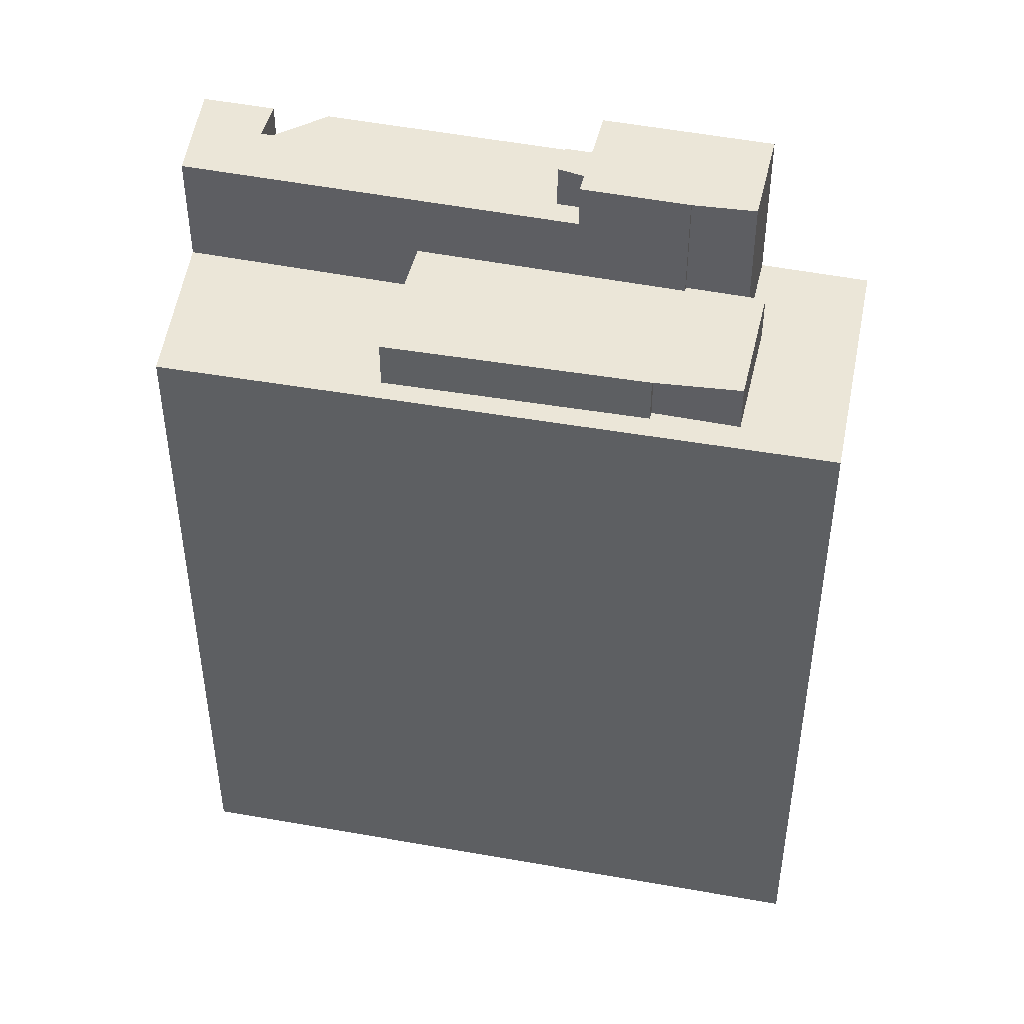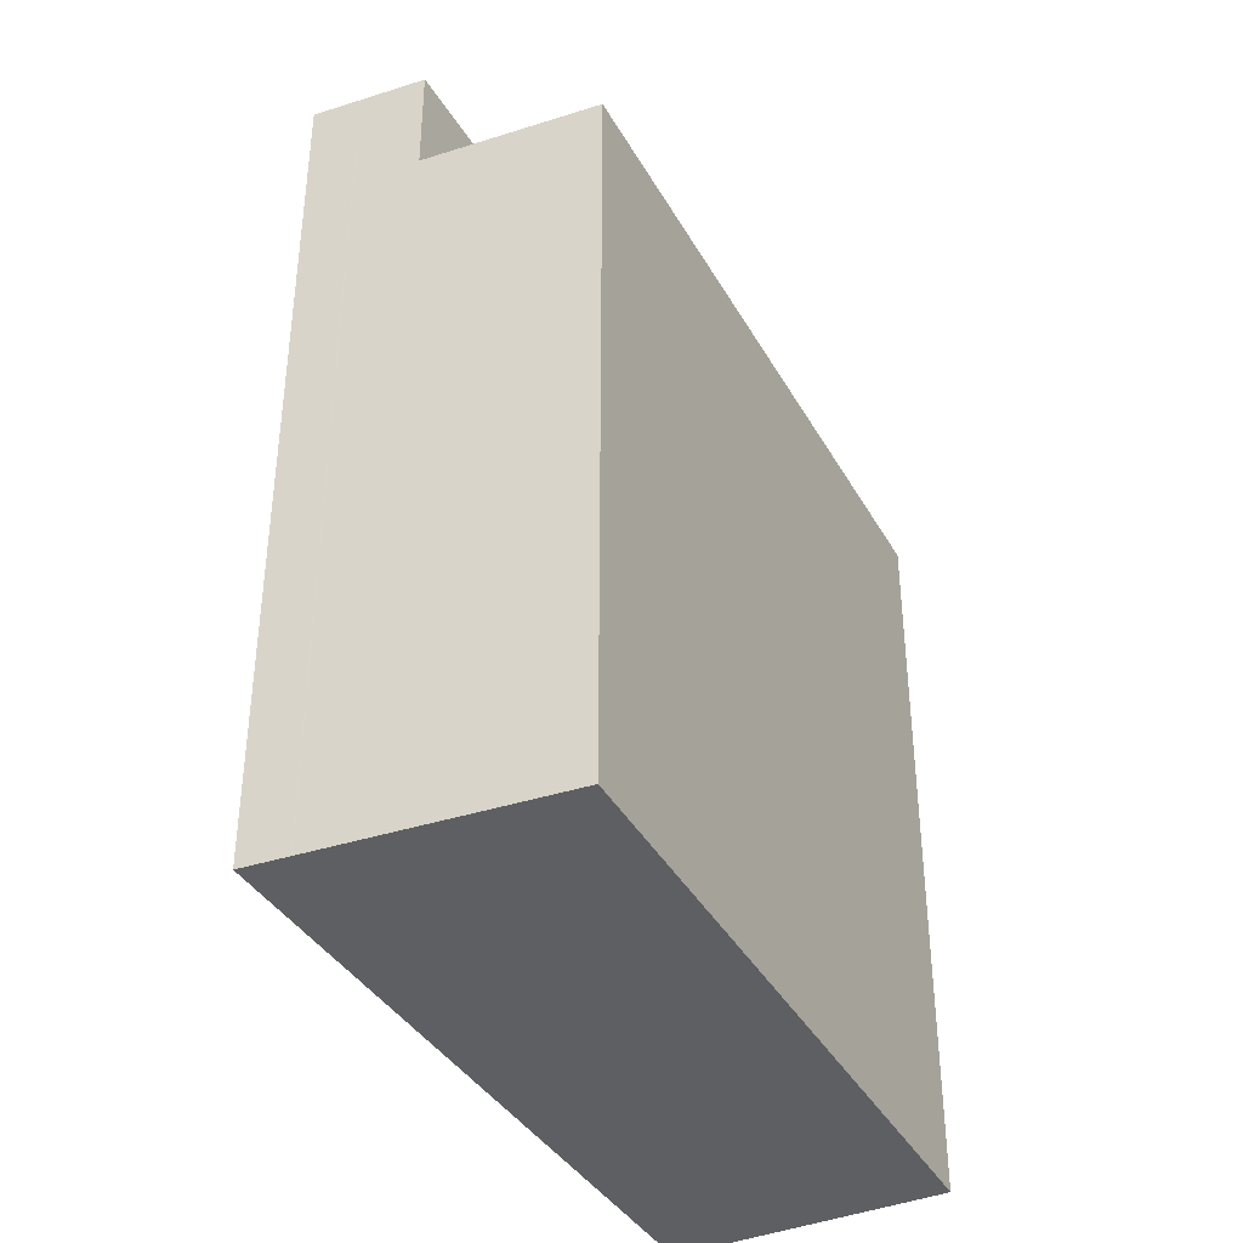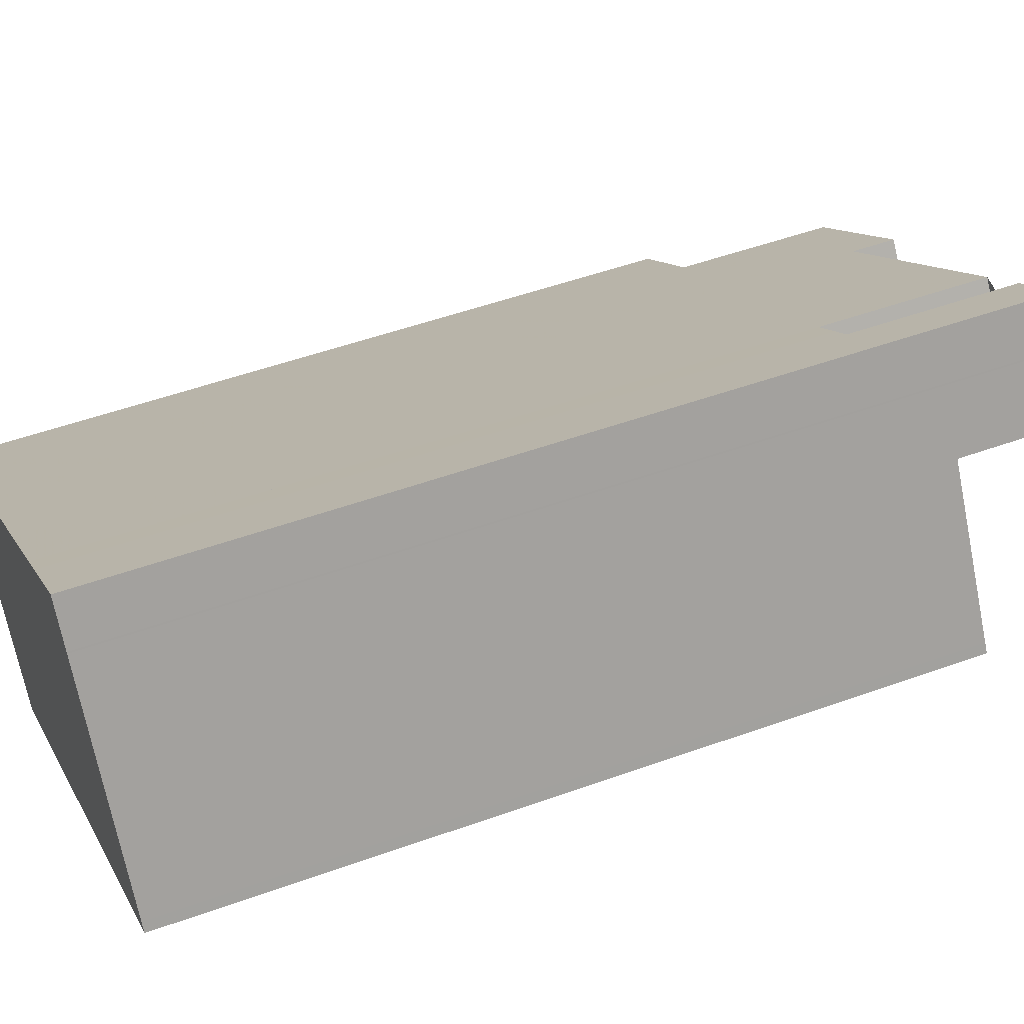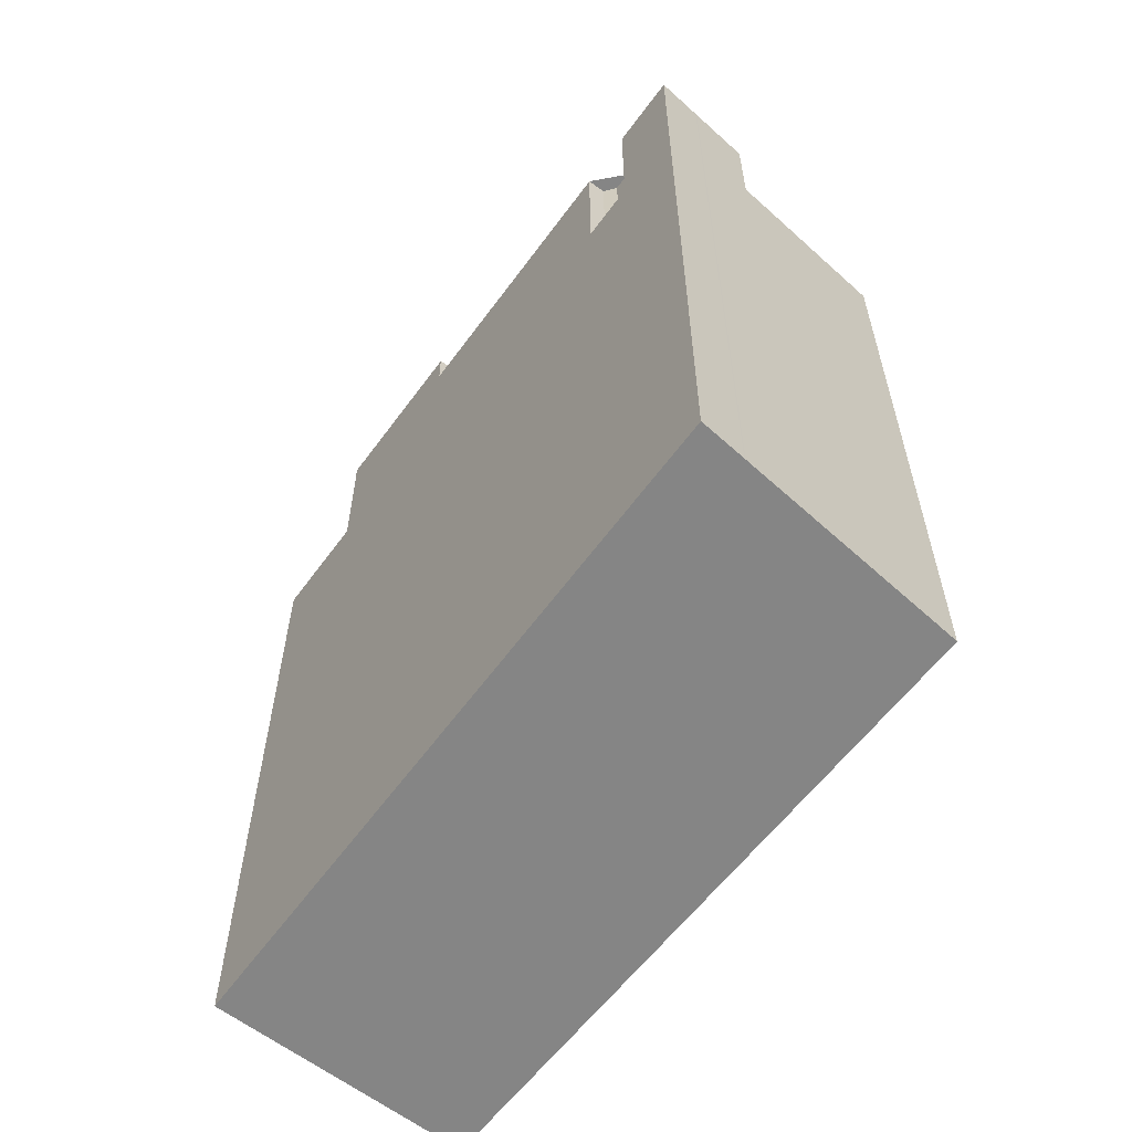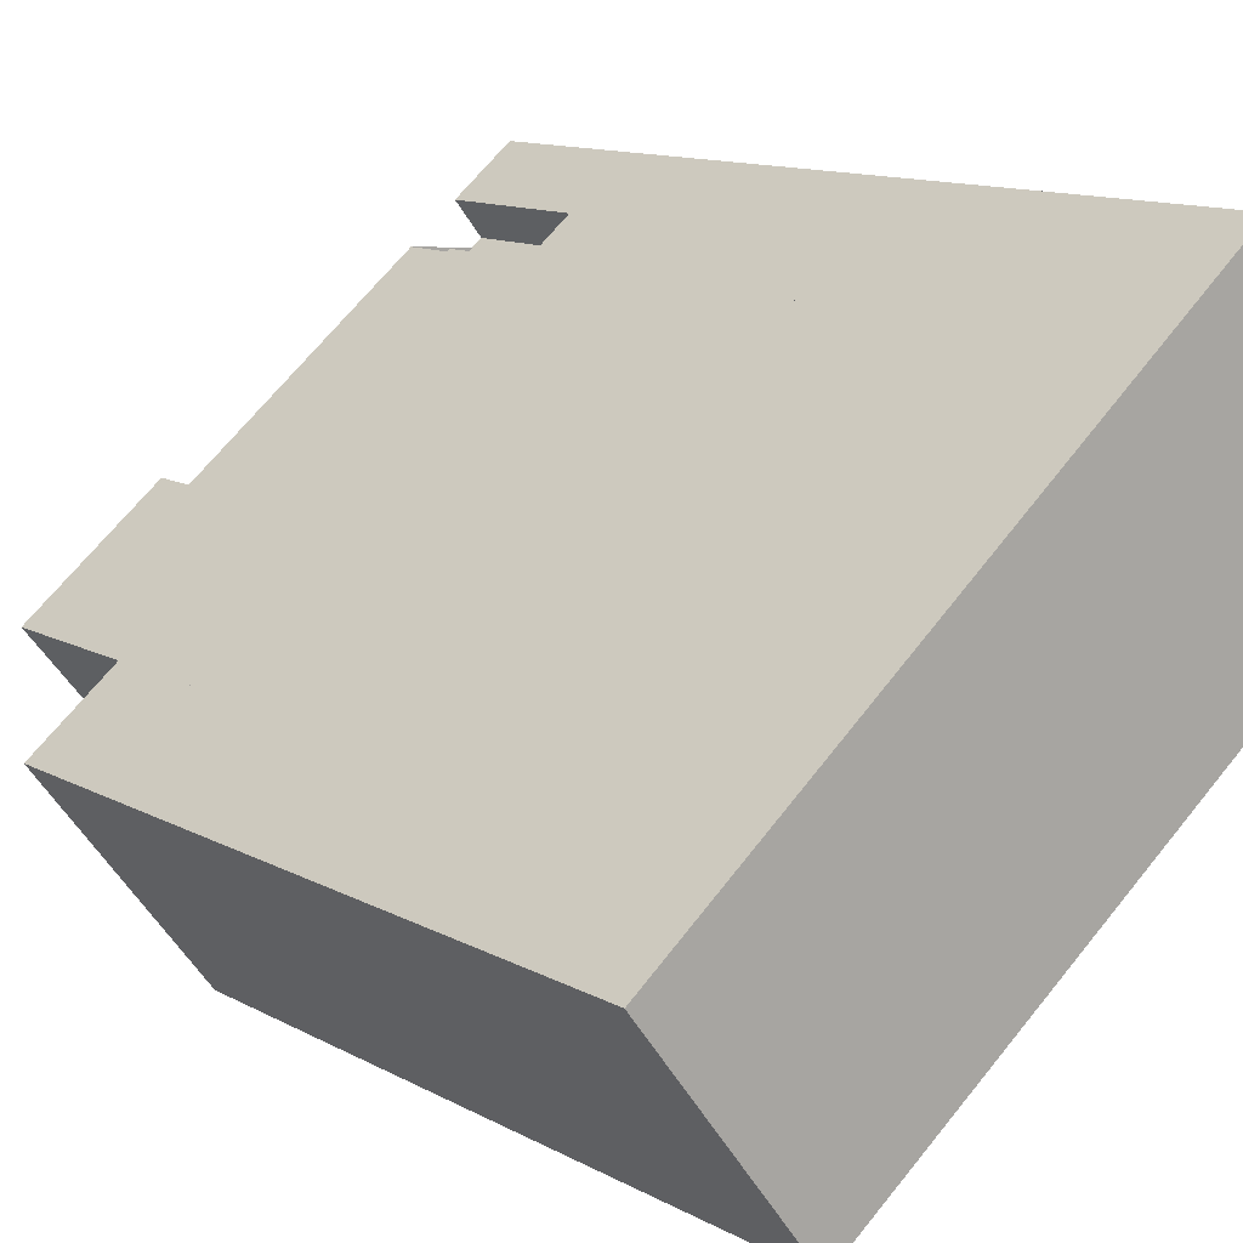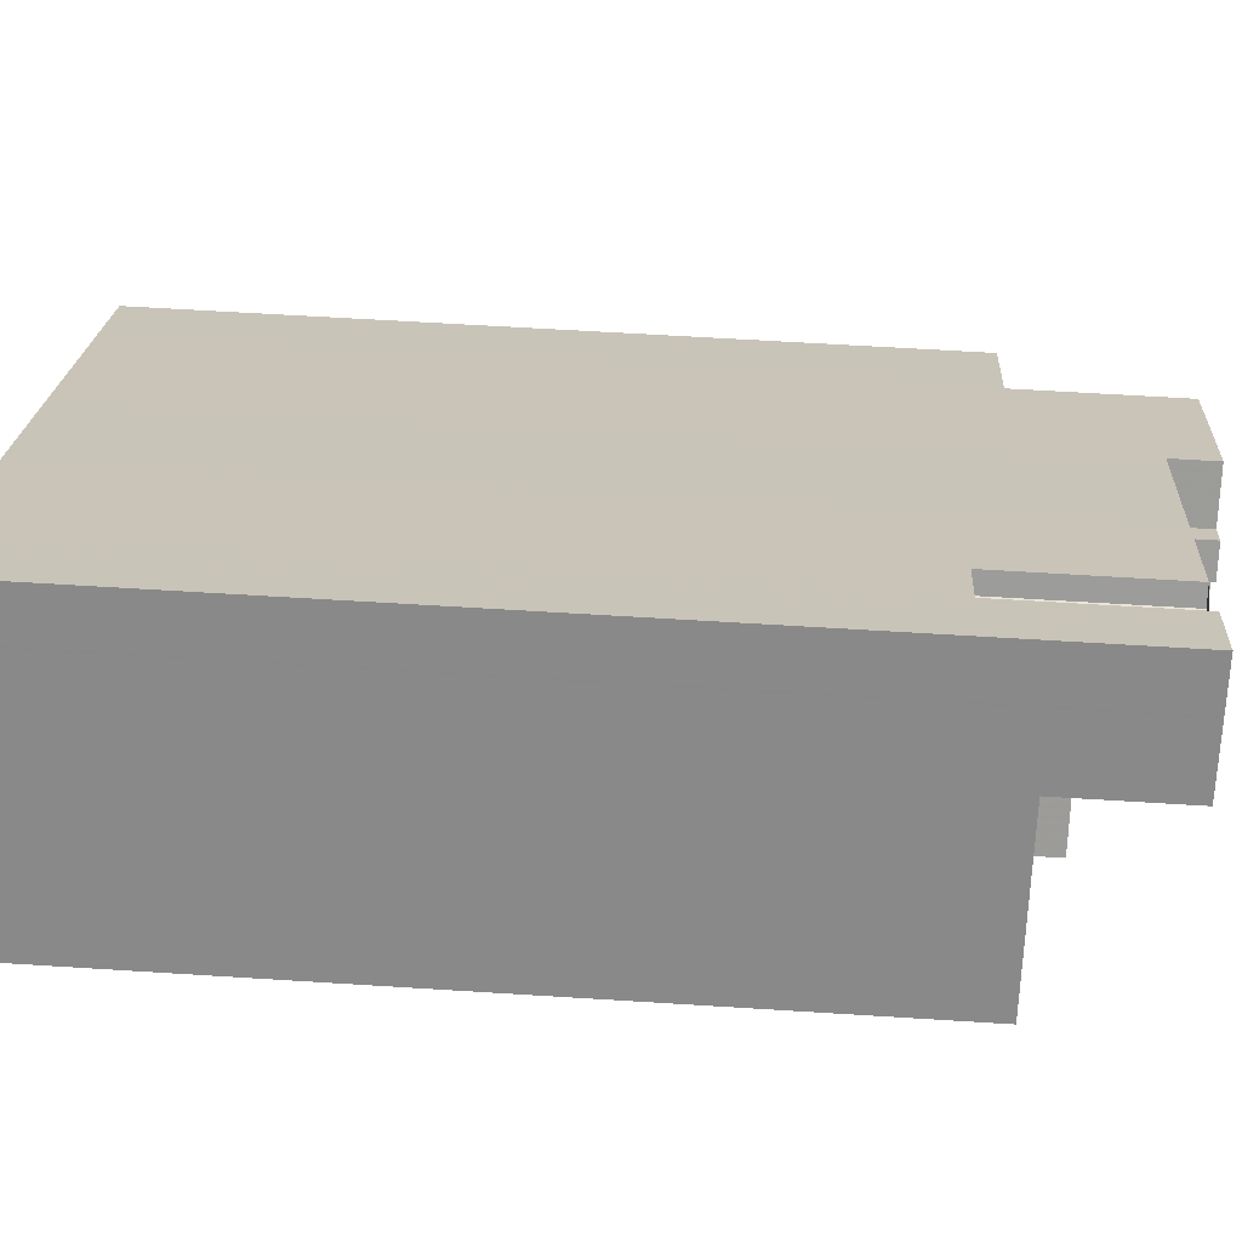
<metadata>
{"format":"obj","ext":"obj","renderer":"f3d","projection":"perspective","resolution":1024,"background":"white","views":[{"elev":46.3,"azim":154.2,"up":"+Y"},{"elev":-39.5,"azim":79.5,"up":"+Y"},{"elev":50.8,"azim":68.5,"up":"+Z"},{"elev":-61.7,"azim":15.1,"up":"+Y"},{"elev":12.2,"azim":-38.4,"up":"+Z"},{"elev":58.5,"azim":93.8,"up":"+Z"}]}
</metadata>
<code>
v 143.1 -263.1 121.3
v 140.1 -263.1 126.1
v 137.6 -263.1 130
v 135.3 -263.1 133.8
v 135.2 -263.1 133.9
v 133.5 -263.1 136.6
v 130.7 -263.1 134.4
v 129.5 -263.1 133.4
v 128.2 -263.1 132.4
v 126.3 -263.1 130.9
v 120.4 -263.1 126.1
v 111 -263.1 118.5
v 101.8 -263.1 111.1
v 95.96 -263.1 106.4
v 97.46 -263.1 104.5
v 103.6 -263.1 96.41
v 107.2 -263.1 91.7
v 120.8 -263.1 102.1
v 144.1 -263.1 119.8
v 143.7 -263.1 120.4
v 128.2 -215.9 129.8
v 129.1 -215.9 130.6
v 129.8 -215.9 129.8
v 131.4 -215.9 131.1
v 129.5 -215.9 133.4
v 128.2 -215.9 132.4
v 126.3 -215.9 130.9
v 127.2 -215.9 129.8
v 124.7 -204.9 119.6
v 137.6 -204.9 130
v 135.3 -204.9 133.8
v 135.2 -204.9 133.9
v 133.5 -204.9 136.6
v 130.7 -204.9 134.4
v 129.5 -204.9 133.4
v 131.4 -204.9 131.1
v 129.8 -204.9 129.8
v 129.1 -204.9 130.6
v 128.2 -204.9 129.8
v 127.2 -204.9 129.8
v 126.3 -204.9 130.9
v 120.4 -204.9 126.1
v 111 -204.9 118.5
v 113.3 -204.9 115.7
v 114.8 -204.9 116.8
v 116.2 -204.9 115
v 114.7 -204.9 113.9
v 115.8 -204.9 112.5
v 109.8 -202 108.1
v 110 -202 107.8
v 115.8 -202 112.5
v 114.7 -202 113.9
v 116.2 -202 115
v 114.8 -202 116.8
v 113.3 -202 115.7
v 111 -202 118.5
v 101.8 -202 111.1
v 106.4 -202 105.4
v 116 -209.4 101.2
v 116.4 -209.4 100.8
v 131 -209.4 111.7
v 124.7 -209.4 119.6
v 115.8 -209.4 112.5
v 110 -209.4 107.8
v 109.8 -209.4 108.1
v 106.4 -209.4 105.4
v 105.6 -209.4 104.7
v 111.4 -209.4 97.45
v 120.8 -212.6 102.1
v 144.1 -212.6 119.8
v 143.7 -212.6 120.4
v 143.1 -212.6 121.3
v 140.1 -212.6 126.1
v 137.6 -212.6 130
v 124.7 -212.6 119.6
v 131 -212.6 111.7
v 116.4 -212.6 100.8
v 116 -212.6 101.2
v 111.4 -212.6 97.45
v 105.6 -212.6 104.7
v 106.4 -212.6 105.4
v 101.8 -212.6 111.1
v 95.96 -212.6 106.4
v 97.46 -212.6 104.5
v 103.6 -212.6 96.41
v 107.2 -212.6 91.7
g CityEngineShapeMaterial_484
f 2 1 20 19 18 17 16 15 14 13 12 11 10 9 8 7 6 5 4 3
f 22 21 28 27 26 25 24 23
f 30 29 48 47 46 45 44 43 42 41 40 39 38 37 36 35 34 33 32 31
f 50 49 58 57 56 55 54 53 52 51
f 60 59 68 67 66 65 64 63 62 61
f 70 69 86 85 84 83 82 81 80 79 78 77 76 75 74 73 72 71
f 58 81 82 57
f 67 80 81 66
f 68 79 80 67
f 79 78 59 68
f 60 77 78 59
f 77 76 61 60
f 76 75 62 61
f 75 74 30 29
f 66 65 49 58
f 50 64 65 49
f 64 63 51 50
f 63 62 29 48
f 48 47 52 51
f 47 46 53 52
f 46 45 54 53
f 55 44 45 54
f 44 43 56 55
f 40 28 21 39
f 28 27 41 40
f 36 24 25 35
f 37 23 24 36
f 23 22 38 37
f 39 21 22 38
f 1 20 71 72
f 20 19 70 71
f 19 18 69 70
f 18 17 86 69
f 17 16 85 86
f 16 15 84 85
f 15 14 83 84
f 14 13 82 83
f 13 12 56 57
f 12 11 42 43
f 11 10 41 42
f 10 9 26 27
f 9 8 25 26
f 8 7 34 35
f 7 6 33 34
f 6 5 32 33
f 5 4 31 32
f 4 3 30 31
f 3 2 73 74
f 2 1 72 73

</code>
